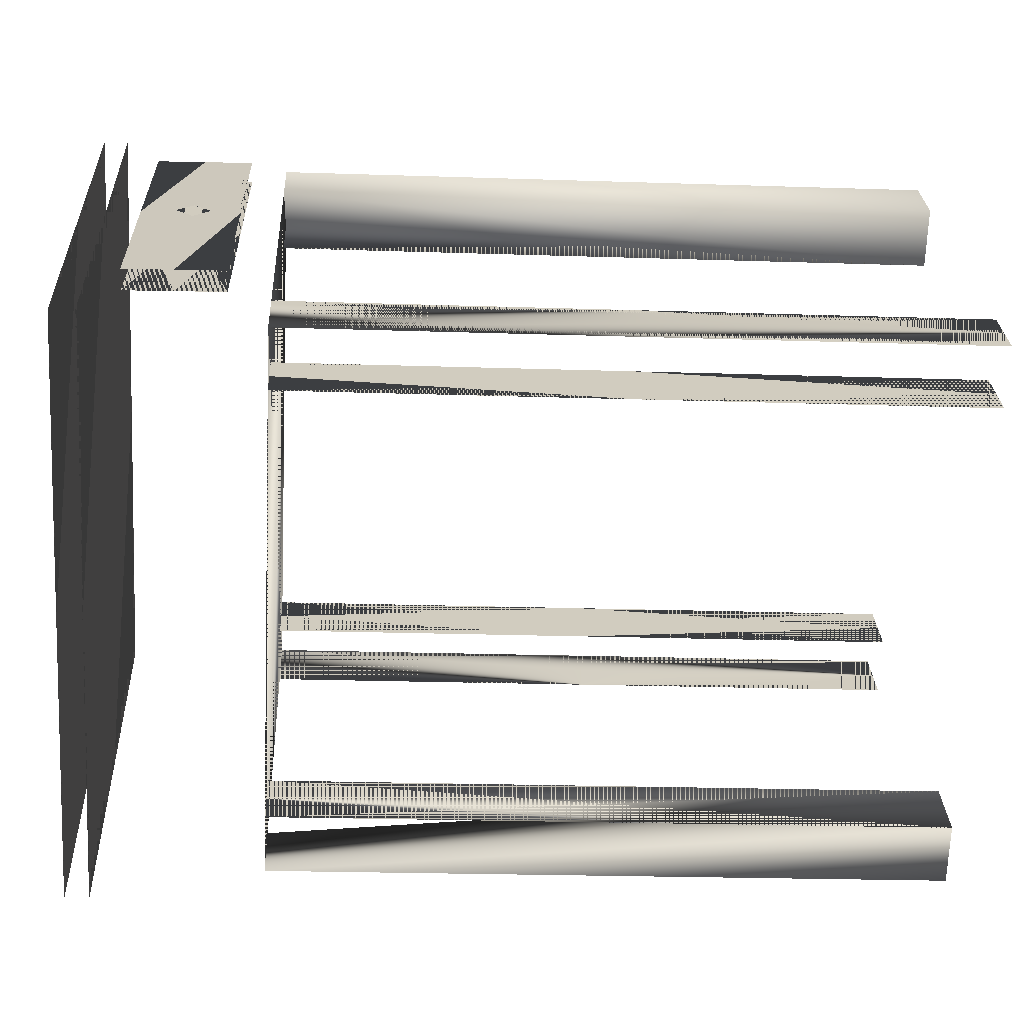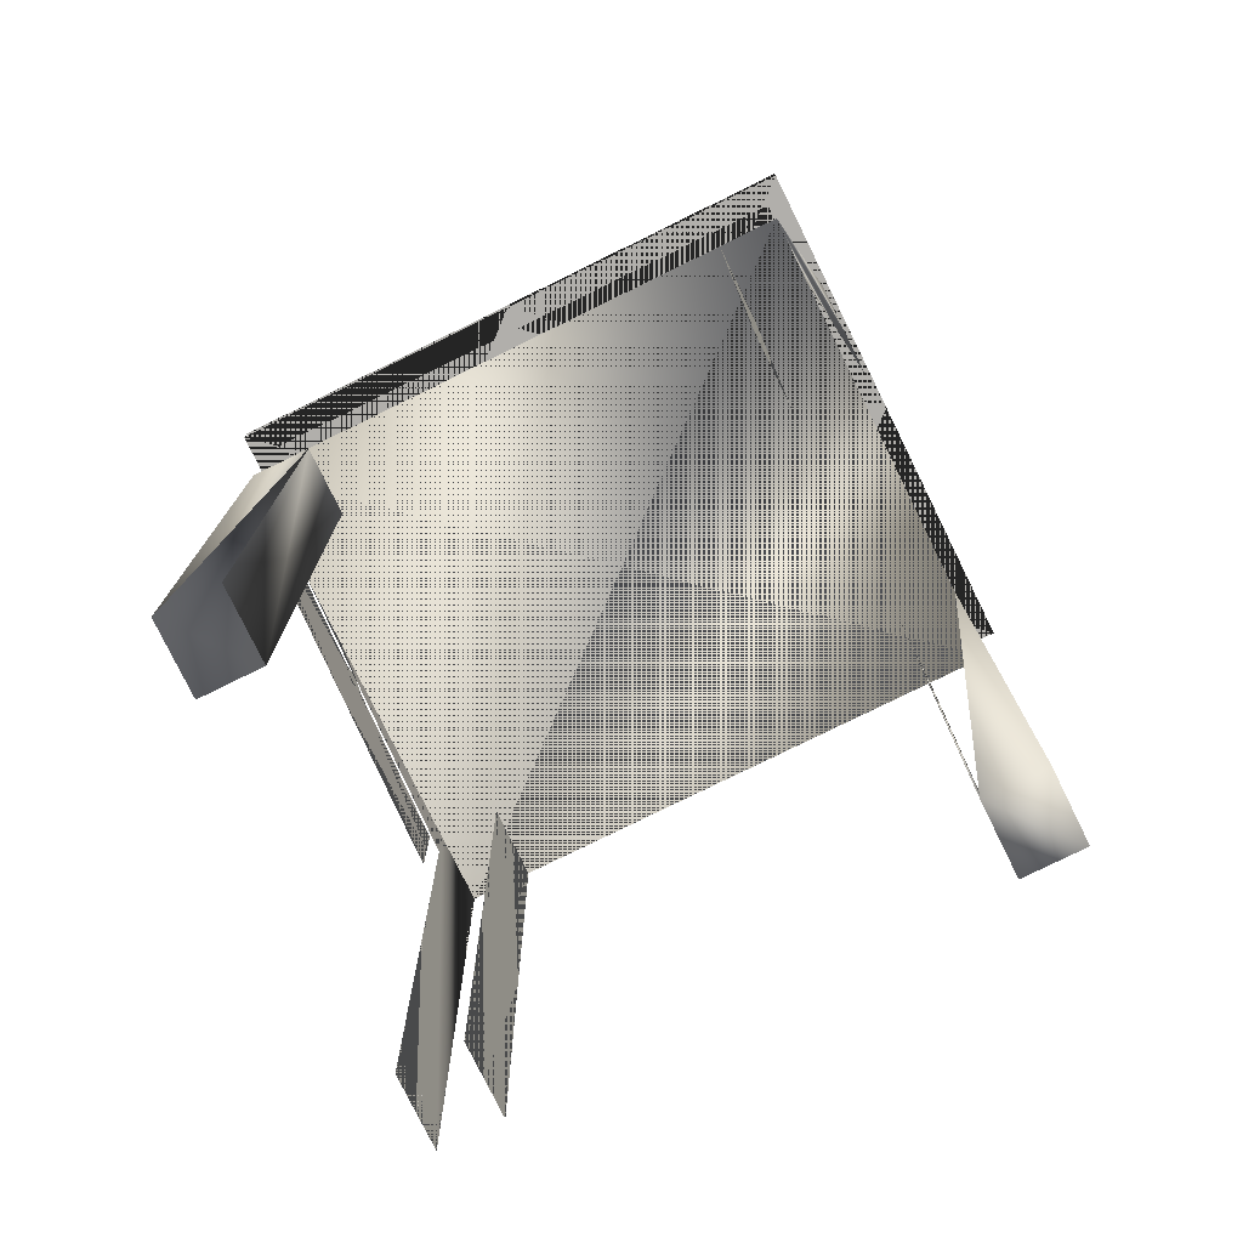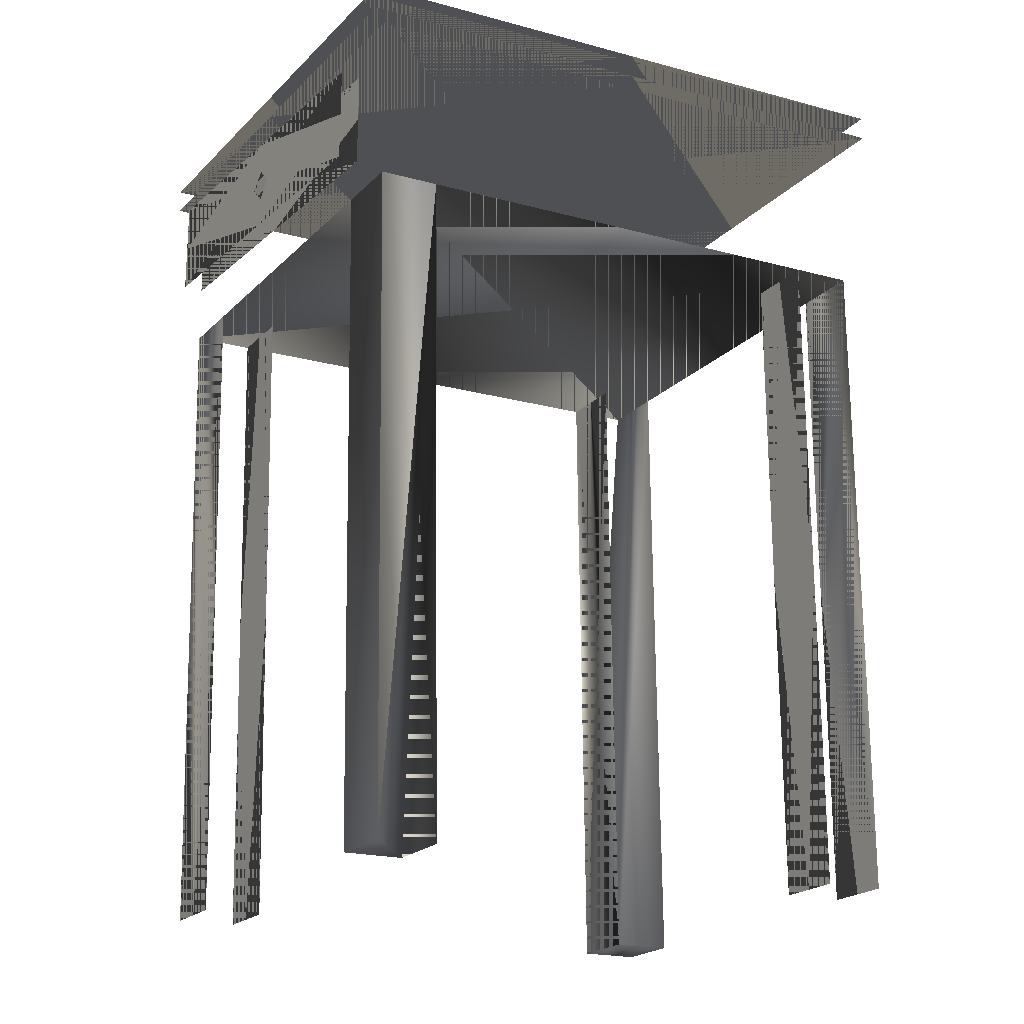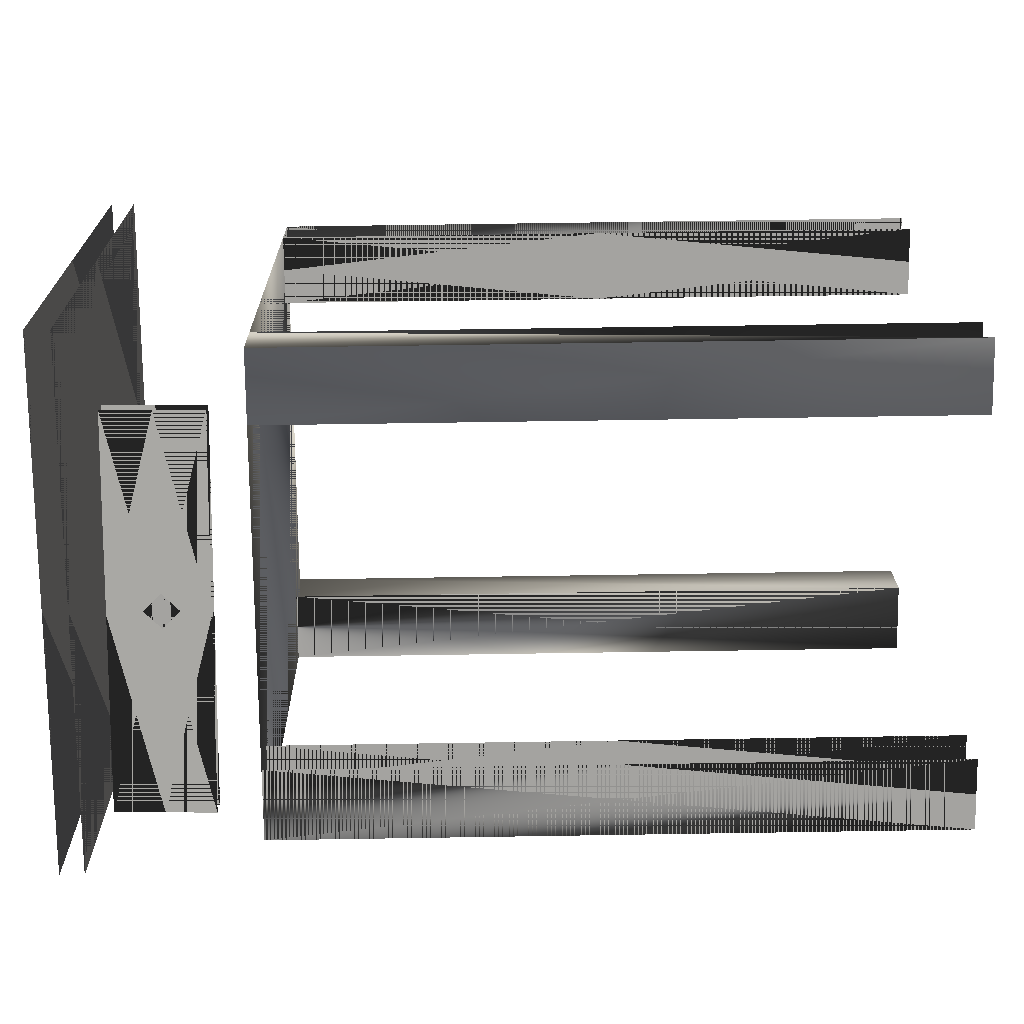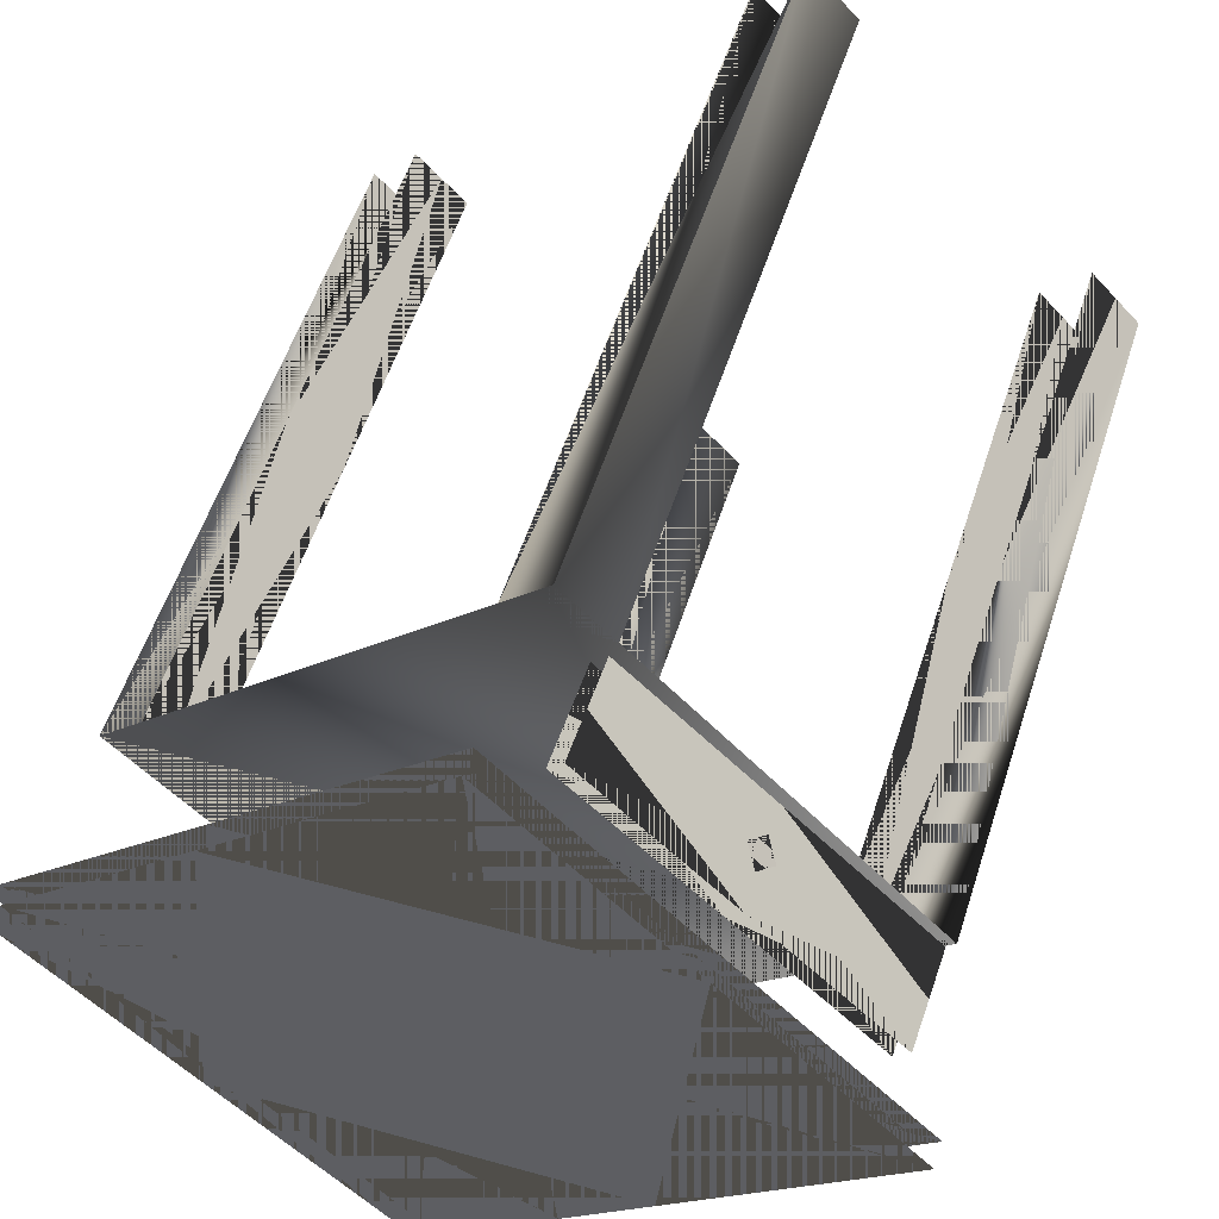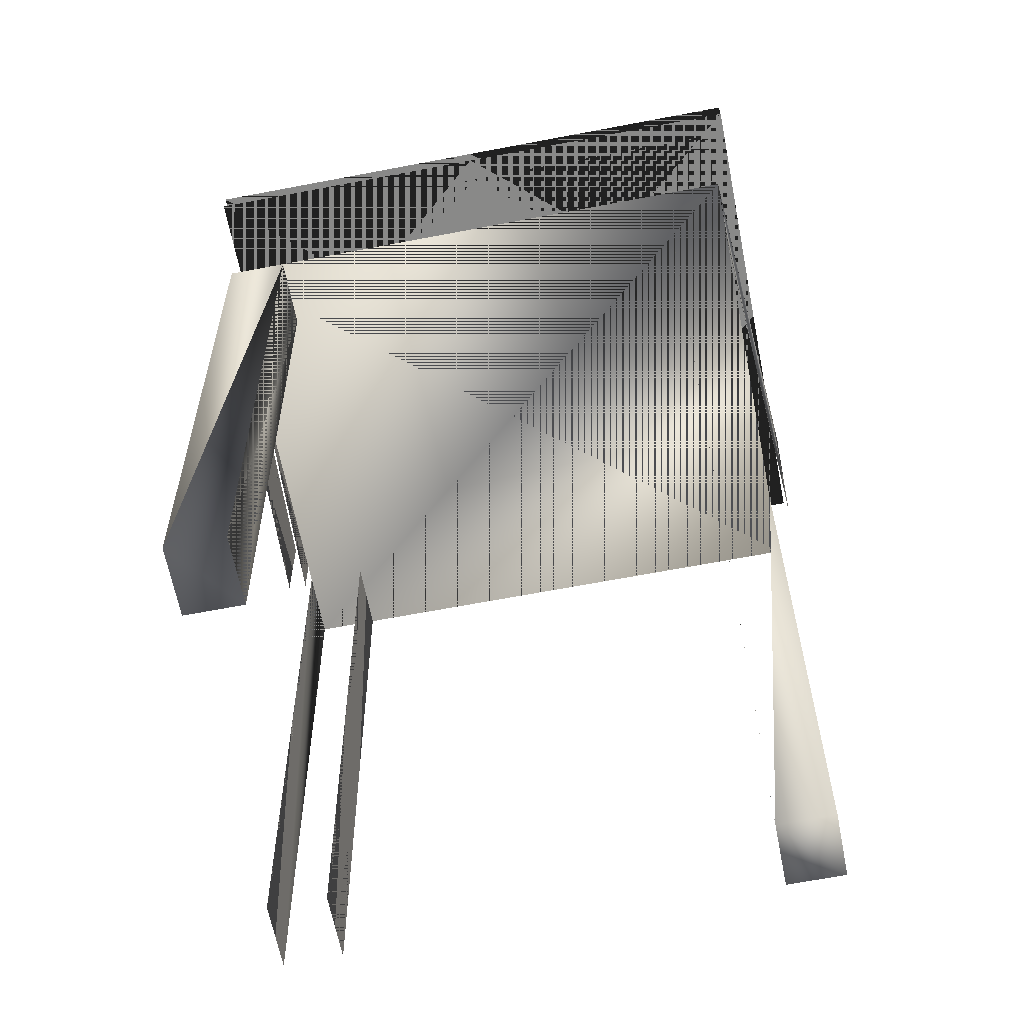
<metadata>
{"format":"obj","ext":"obj","renderer":"f3d","projection":"perspective","resolution":1024,"background":"white","views":[{"elev":-22.5,"azim":-92.8,"up":"+Z"},{"elev":-77.5,"azim":69.8,"up":"+Y"},{"elev":-18.9,"azim":14.7,"up":"+Y"},{"elev":60.7,"azim":-90.3,"up":"+Z"},{"elev":54.6,"azim":-161.7,"up":"+Z"},{"elev":-62.4,"azim":54.6,"up":"+Y"}]}
</metadata>
<code>
v 0.8621 0.9485 0.4353
v 0.4182 0.9441 0.8589
v 0.05913 0.9398 0.4826
v 0.503 0.9442 0.05901
v 0.864 0.7655 0.4355
v 0.4202 0.7611 0.8591
v 0.06112 0.7568 0.4828
v 0.505 0.7612 0.05919
v 0.5588 0.7619 0.1156
v 0.5113 0.7614 0.161
v 0.4574 0.7608 0.1046
v 0.5668 0.03005 0.1163
v 0.5192 0.02958 0.1617
v 0.4654 0.02894 0.1053
v 0.5129 0.02941 0.05988
v 0.1087 0.7573 0.4374
v 0.1625 0.7579 0.4938
v 0.1149 0.7575 0.5392
v 0.1166 0.02547 0.4381
v 0.1704 0.02611 0.4945
v 0.1229 0.02564 0.5399
v 0.06906 0.025 0.4835
v 0.3663 0.7604 0.8026
v 0.4138 0.7609 0.7572
v 0.4677 0.7615 0.8137
v 0.3742 0.02862 0.8033
v 0.4218 0.02909 0.7579
v 0.4757 0.02973 0.8144
v 0.4281 0.02926 0.8598
v 0.8165 0.765 0.4809
v 0.7626 0.7644 0.4244
v 0.8101 0.7648 0.379
v 0.8244 0.0332 0.4816
v 0.7705 0.03256 0.4251
v 0.8181 0.03303 0.3797
v 0.872 0.03367 0.4362
v 0.8956 0.975 0.439
v 0.42 0.9703 0.8929
v 0.025 0.9656 0.4789
v 0.5006 0.9703 0.025
v 0.8959 0.9488 0.439
v 0.4203 0.9441 0.8929
v 0.02528 0.9394 0.4789
v 0.5009 0.9442 0.02502
v 0.238 0.848 0.7008
v 0.2251 0.8662 0.6875
v 0.2125 0.8476 0.6742
v 0.2254 0.8294 0.6875
v 0.23 0.8479 0.7084
v 0.2172 0.8662 0.6951
v 0.2046 0.8475 0.6817
v 0.2175 0.8293 0.6951
v 0.3635 0.9019 0.8368
v 0.3627 0.7972 0.837
v 0.06546 0.7991 0.5459
v 0.06632 0.9037 0.5457
v 0.3789 0.9017 0.8211
v 0.378 0.7971 0.8213
v 0.08082 0.7989 0.5302
v 0.08167 0.9036 0.53
f 3 2 1
f 4 3 1
f 2 3 4
f 1 2 4
f 6 7 8
f 5 6 8
f 7 6 5
f 8 7 5
f 15 8 9
f 12 15 9
f 15 14 8
f 13 12 9
f 14 13 10
f 11 14 10
f 13 14 11
f 10 13 11
f 21 18 7
f 22 21 7
f 18 21 22
f 7 18 22
f 20 19 16
f 17 20 16
f 19 20 17
f 16 19 17
f 29 6 23
f 26 29 23
f 6 25 29
f 27 26 23
f 28 27 24
f 25 28 24
f 27 28 25
f 24 27 25
f 35 32 5
f 36 35 5
f 32 35 36
f 5 32 36
f 34 33 30
f 31 34 30
f 33 34 31
f 30 33 31
f 39 38 37
f 40 39 37
f 38 39 40
f 37 38 40
f 42 43 44
f 41 42 44
f 43 42 41
f 44 43 41
f 47 46 45
f 48 47 45
f 46 47 48
f 45 46 48
f 50 51 52
f 49 50 52
f 51 50 49
f 52 51 49
f 55 54 53
f 56 55 53
f 54 55 56
f 53 54 56
f 58 59 60
f 57 58 60
f 59 58 57
f 60 59 57
f 15 12 13
f 14 15 13
f 8 14 13
f 8 13 9
f 23 6 25
f 29 26 27
f 27 23 25
f 29 27 25

</code>
